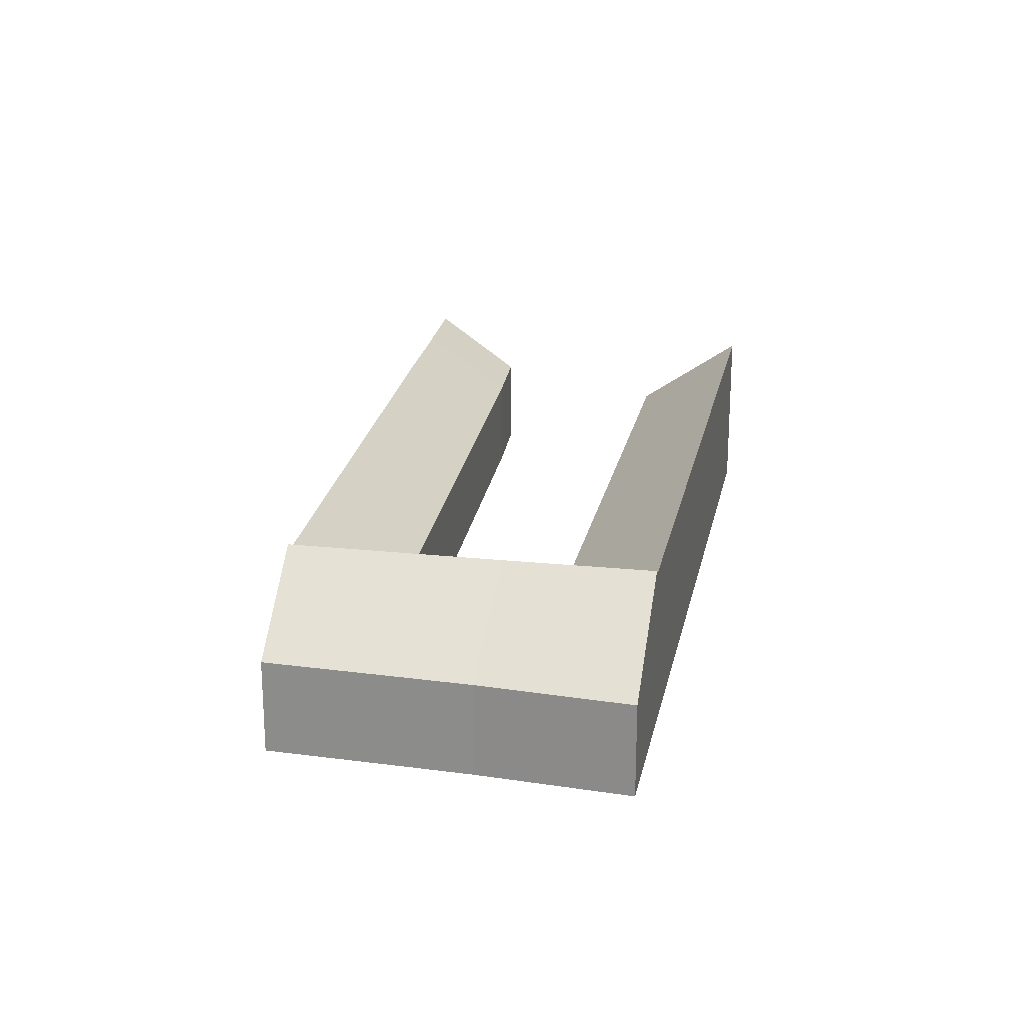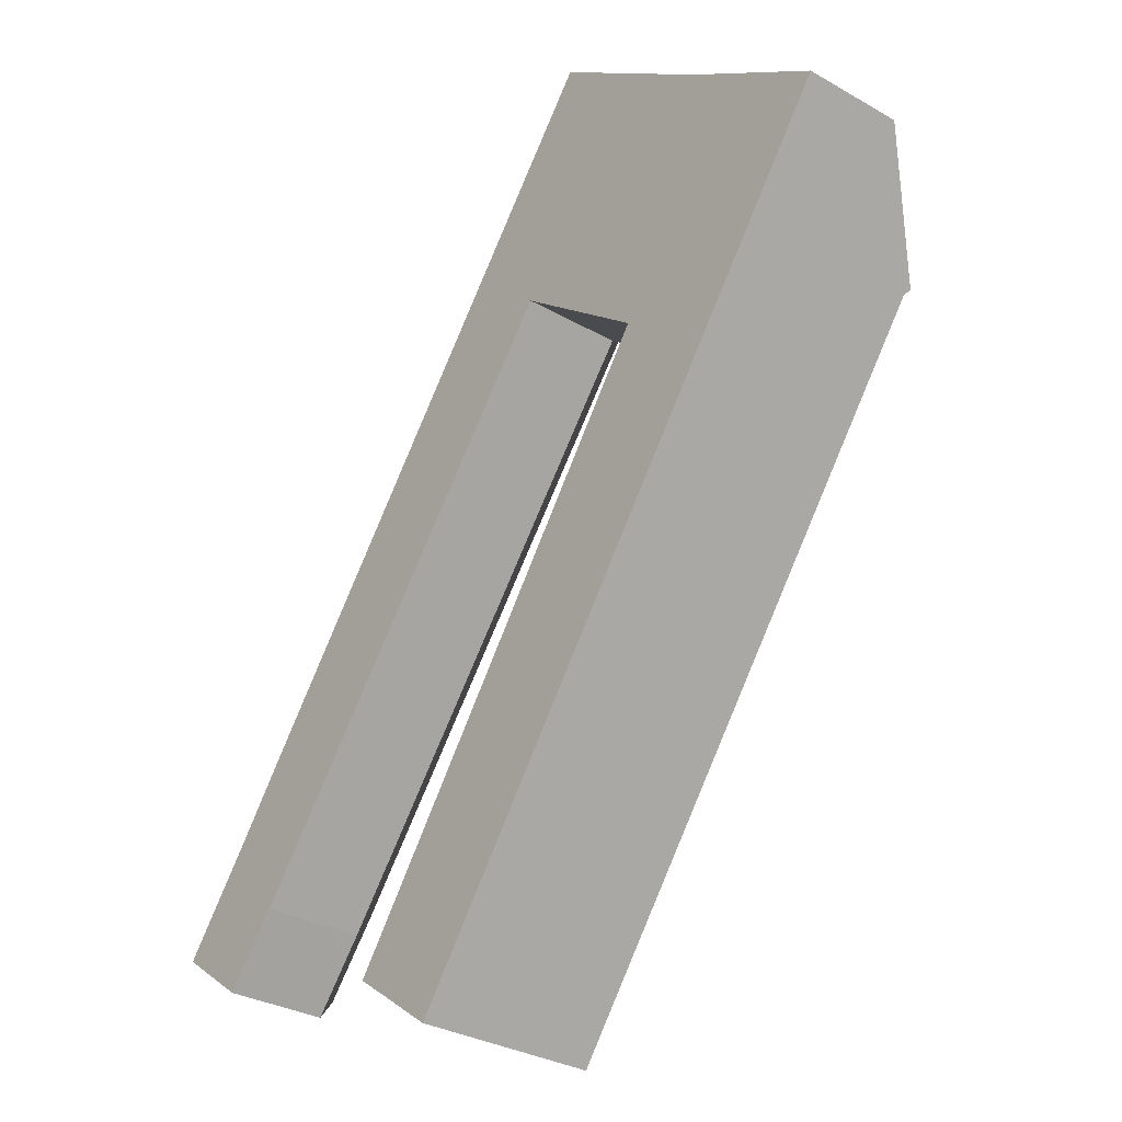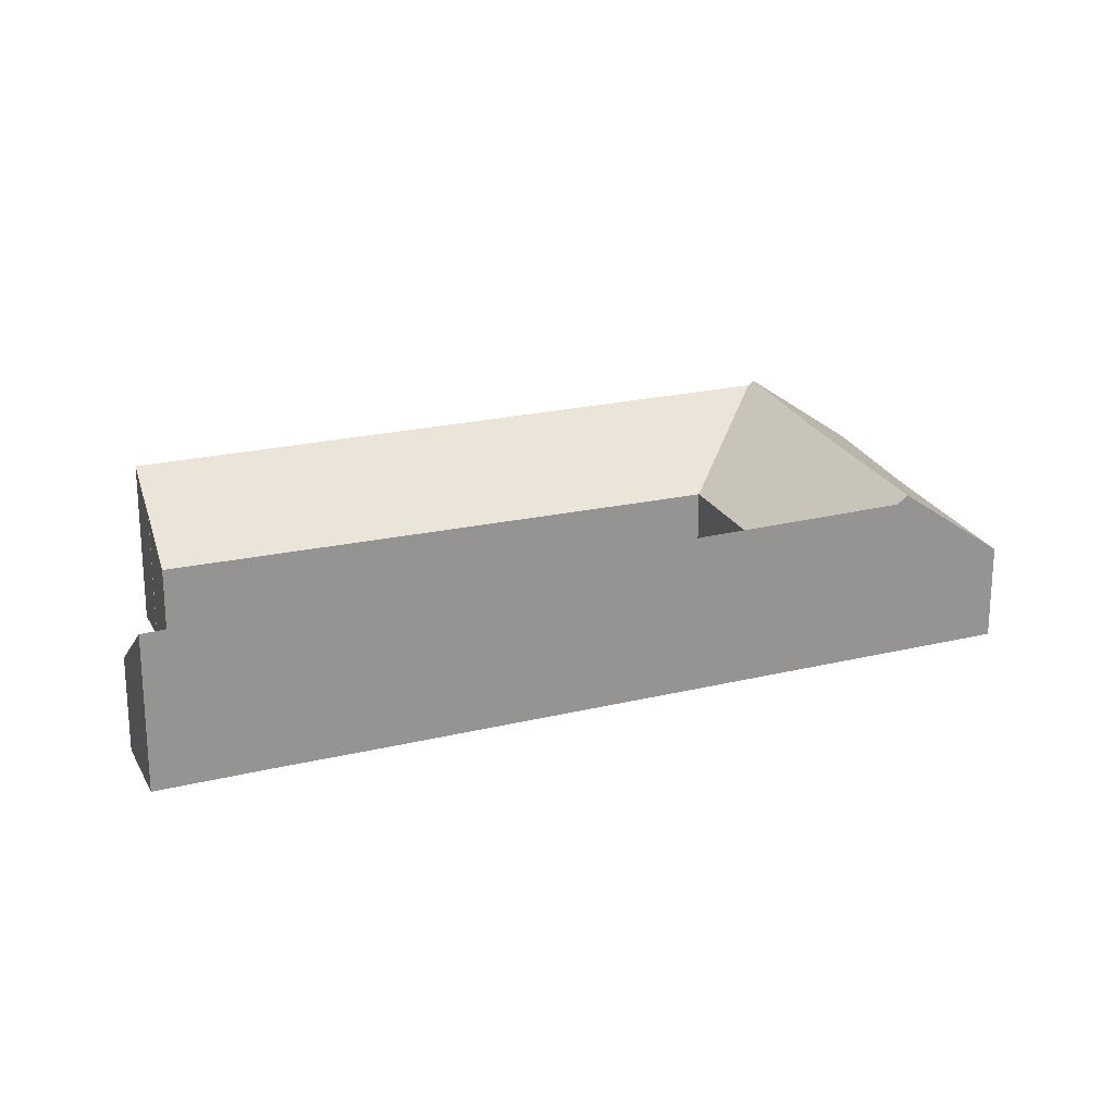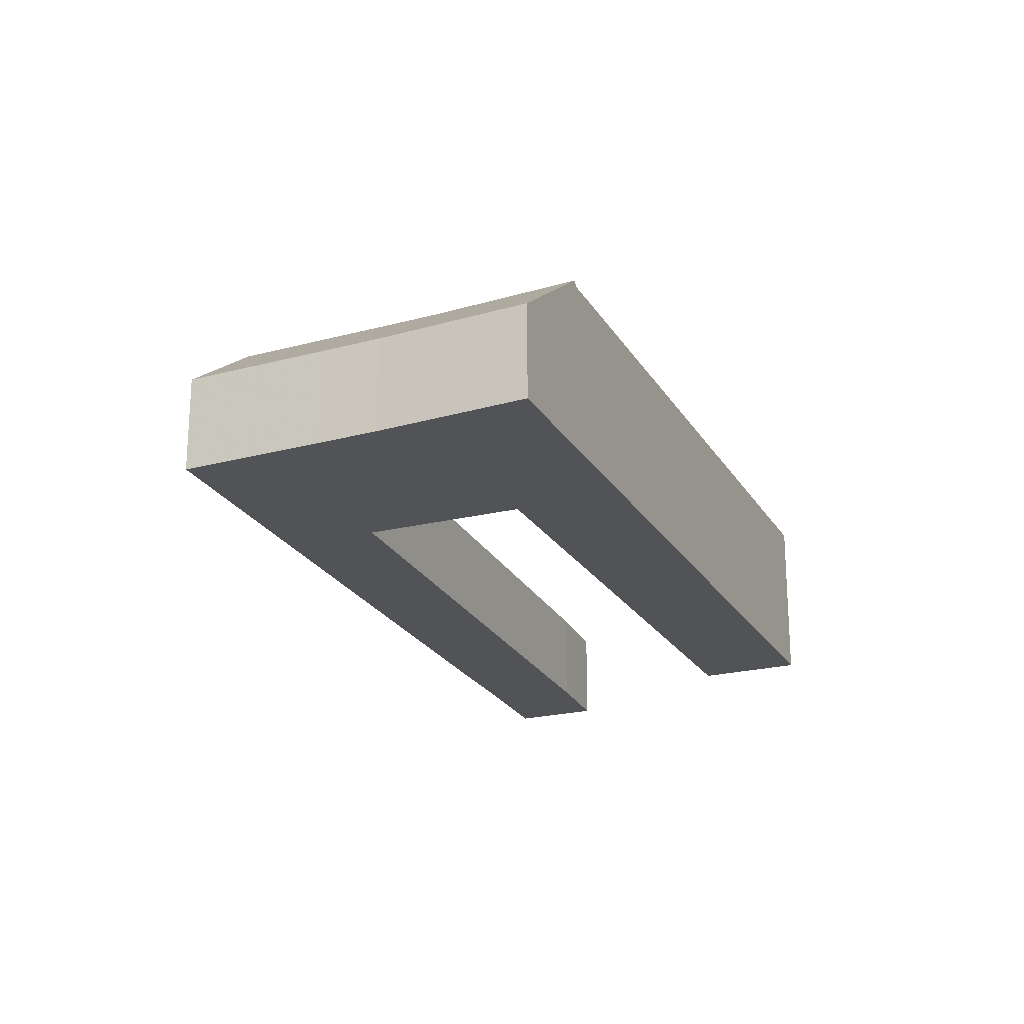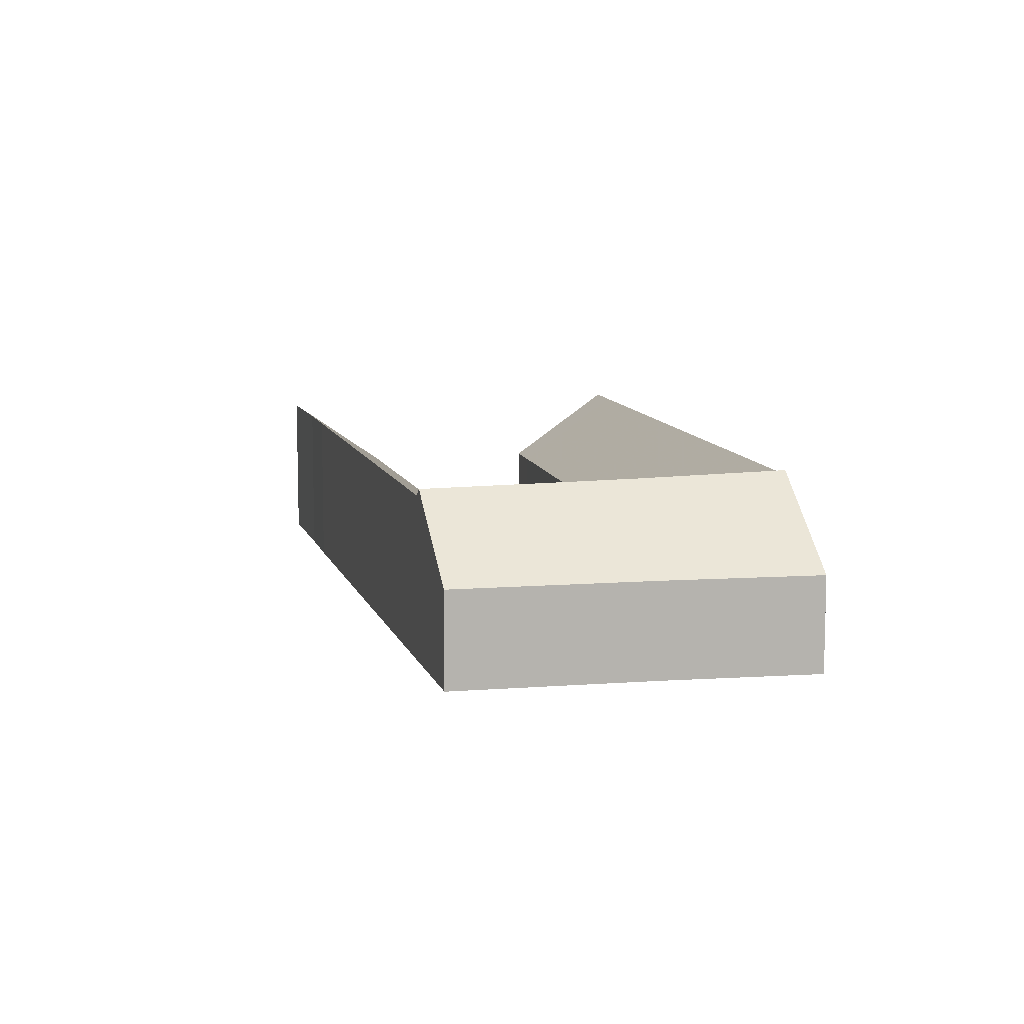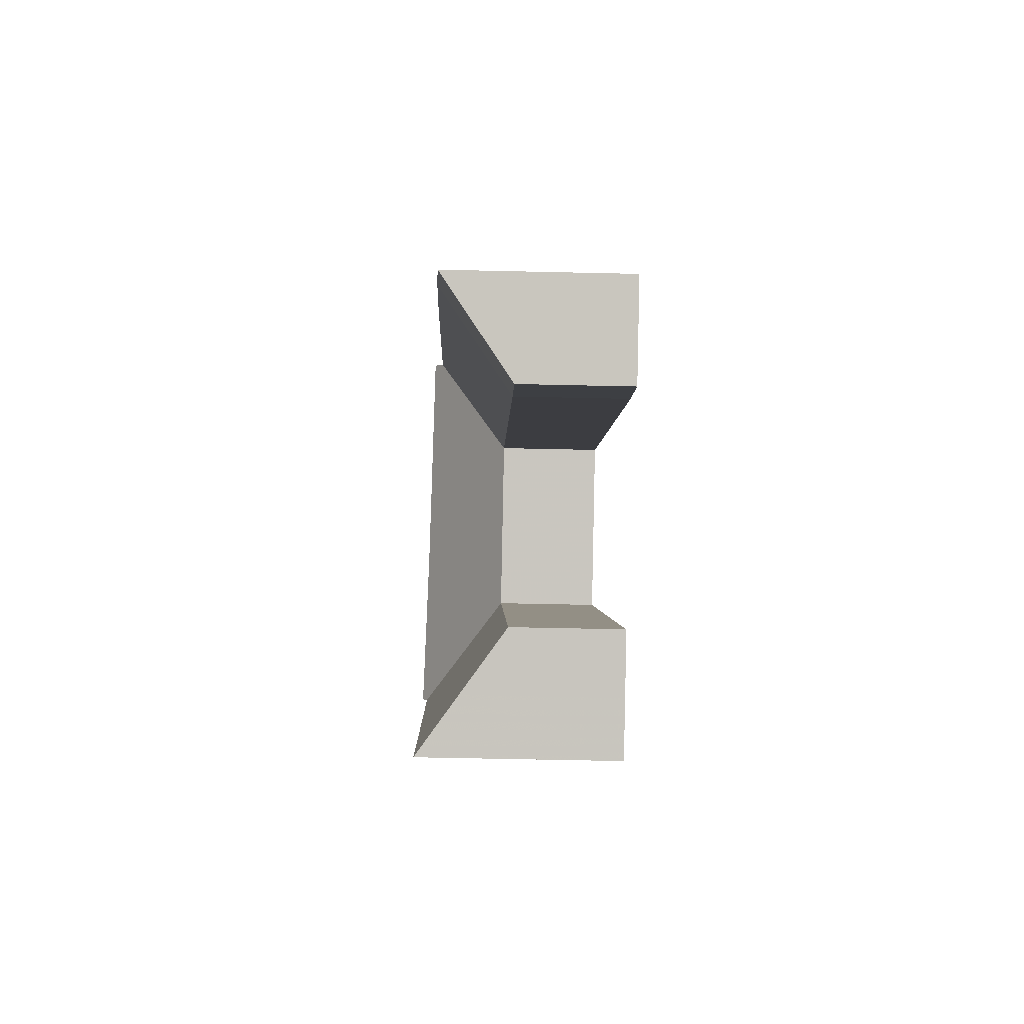
<metadata>
{"format":"obj","ext":"obj","renderer":"f3d","projection":"perspective","resolution":1024,"background":"white","views":[{"elev":23.0,"azim":47.6,"up":"+Y"},{"elev":-30.9,"azim":50.4,"up":"+Z"},{"elev":22.7,"azim":-75.0,"up":"+Y"},{"elev":-22.4,"azim":59.7,"up":"+Y"},{"elev":10.0,"azim":23.5,"up":"+Y"},{"elev":-54.3,"azim":-91.4,"up":"+Z"}]}
</metadata>
<code>
v -4.464 -0.03635 5.549
v -4.434 -0.07477 5.595
v -4.37 -0.07477 5.553
v -4.404 -0.03452 5.507
v -4.434 -0.1217 5.595
v -4.37 -0.1217 5.553
v -4.37 -0.07477 5.553
v -4.434 -0.07477 5.595
v -4.434 -0.07477 5.595
v -4.457 -0.07477 5.61
v -4.457 -0.1217 5.61
v -4.434 -0.1217 5.595
v -4.488 -0.03676 5.566
v -4.518 -0.1217 5.652
v -4.457 -0.1217 5.61
v -4.457 -0.07477 5.61
v -4.518 -0.07477 5.652
v -4.55 -0.03774 5.611
v -4.481 -0.1217 5.493
v -4.545 -0.1217 5.541
v -4.545 -0.07477 5.541
v -4.481 -0.07477 5.493
v -4.406 -0.03672 5.504
v -4.554 -0.04166 5.606
v -4.637 -0.07477 5.277
v -4.595 -0.03816 5.247
v -4.406 -0.03672 5.504
v -4.404 -0.03452 5.507
v -4.37 -0.07477 5.553
v -4.595 -0.03816 5.247
v -4.609 -0.03821 5.227
v -4.609 -0.1217 5.227
v -4.37 -0.1217 5.553
v -4.629 -0.05567 5.242
v -4.629 -0.1217 5.242
v -4.629 -0.1217 5.242
v -4.629 -0.05567 5.242
v -4.609 -0.1217 5.227
v -4.629 -0.1217 5.242
v -4.629 -0.05567 5.242
v -4.609 -0.03821 5.227
v -4.637 -0.1217 5.277
v -4.481 -0.1217 5.493
v -4.481 -0.07477 5.493
v -4.637 -0.07477 5.277
v -4.651 -0.07477 5.258
v -4.651 -0.1217 5.258
v -4.651 -0.07477 5.258
v -4.629 -0.05567 5.242
v -4.629 -0.1217 5.242
v -4.651 -0.1217 5.258
v -4.637 -0.1217 5.277
v -4.637 -0.07477 5.277
v -4.651 -0.07477 5.258
v -4.518 -0.07477 5.652
v -4.55 -0.03774 5.611
v -4.554 -0.04166 5.606
v -4.655 -0.04266 5.475
v -4.518 -0.1217 5.652
v -4.655 -0.1217 5.475
v -4.681 -0.1217 5.442
v -4.655 -0.1217 5.475
v -4.655 -0.04266 5.475
v -4.681 -0.04291 5.442
v -4.681 -0.04291 5.442
v -4.723 -0.04333 5.388
v -4.723 -0.1217 5.388
v -4.681 -0.1217 5.442
v -4.545 -0.1217 5.541
v -4.724 -0.1217 5.314
v -4.724 -0.07477 5.314
v -4.545 -0.07477 5.541
v -4.746 -0.0438 5.357
v -4.746 -0.1217 5.357
v -4.75 -0.07477 5.283
v -4.724 -0.07477 5.314
v -4.724 -0.1217 5.314
v -4.75 -0.1217 5.283
v -4.758 -0.04385 5.342
v -4.746 -0.1217 5.357
v -4.784 -0.1217 5.309
v -4.75 -0.1217 5.283
v -4.724 -0.1217 5.314
v -4.723 -0.1217 5.388
v -4.637 -0.1217 5.277
v -4.651 -0.1217 5.258
v -4.629 -0.1217 5.242
v -4.629 -0.1217 5.242
v -4.609 -0.1217 5.227
v -4.545 -0.1217 5.541
v -4.518 -0.1217 5.652
v -4.481 -0.1217 5.493
v -4.457 -0.1217 5.61
v -4.434 -0.1217 5.595
v -4.37 -0.1217 5.553
v -4.784 -0.04471 5.309
v -4.784 -0.1217 5.309
v -4.746 -0.1217 5.357
v -4.746 -0.0438 5.357
v -4.758 -0.04385 5.342
v -4.784 -0.04471 5.309
v -4.75 -0.07477 5.283
v -4.75 -0.1217 5.283
v -4.784 -0.1217 5.309
f 1 2 3
f 1 3 4
f 5 6 7
f 5 7 8
f 9 10 11
f 9 11 12
f 13 10 2
f 1 13 2
f 14 15 16
f 14 16 17
f 18 17 10
f 18 10 13
f 19 20 21
f 19 21 22
f 1 4 23
f 13 1 23
f 18 13 23
f 24 18 23
f 21 24 22
f 22 24 23
f 25 22 23
f 25 23 26
f 27 28 29
f 30 27 29
f 31 30 29
f 32 31 29
f 32 29 33
f 34 35 36
f 34 36 37
f 38 39 40
f 38 40 41
f 42 43 44
f 42 44 45
f 26 31 37
f 34 37 31
f 25 26 37
f 25 37 46
f 47 48 49
f 47 49 50
f 51 52 45
f 51 45 54
f 55 56 57
f 55 57 58
f 59 55 60
f 60 55 58
f 61 62 63
f 61 63 64
f 65 66 67
f 65 67 68
f 69 70 71
f 69 71 72
f 73 74 67
f 73 67 66
f 75 76 77
f 75 77 78
f 73 66 24
f 71 79 21
f 21 79 73
f 21 73 24
f 80 81 82
f 80 82 83
f 84 80 83
f 85 86 87
f 87 88 89
f 85 87 89
f 84 83 90
f 91 84 90
f 91 90 92
f 92 85 89
f 93 91 92
f 94 93 92
f 95 94 92
f 95 92 89
f 96 97 98
f 96 98 99
f 96 99 100
f 75 96 79
f 75 79 71
f 101 102 103
f 101 103 104

</code>
